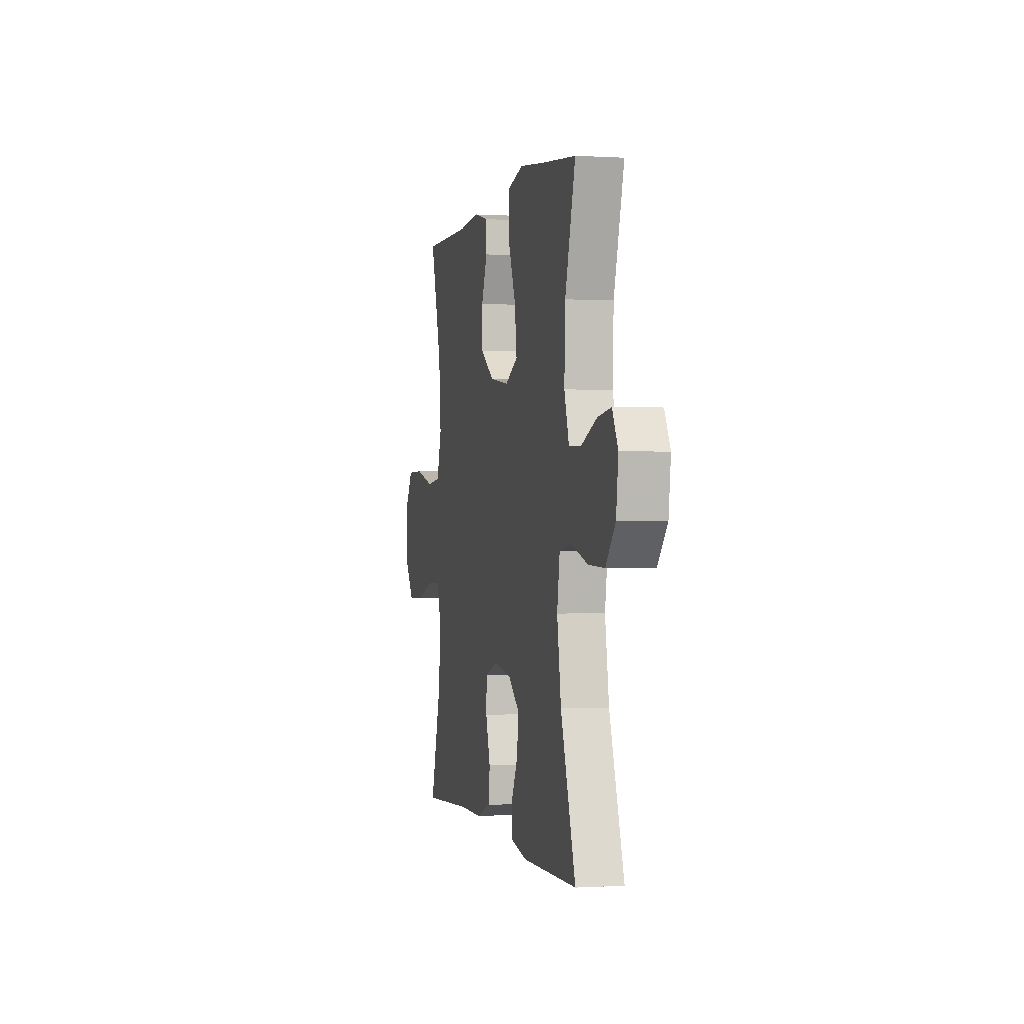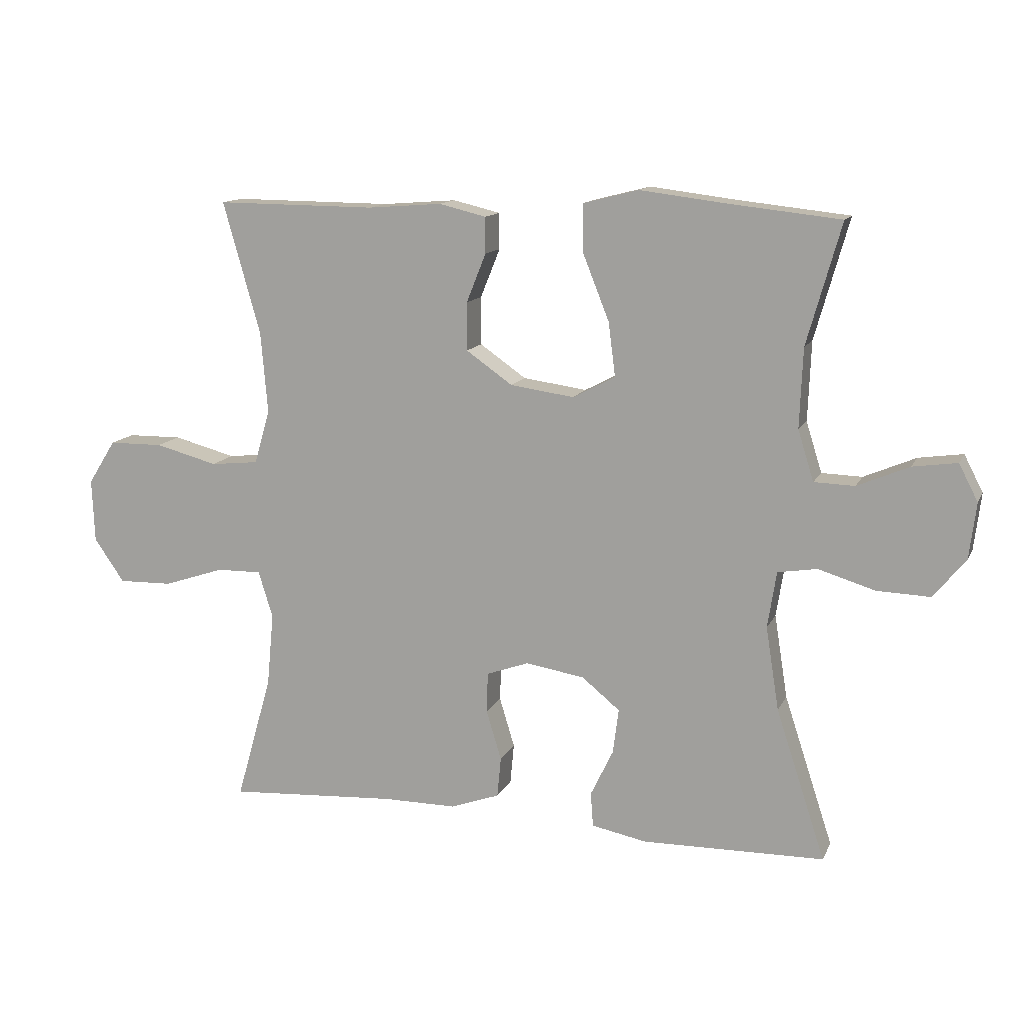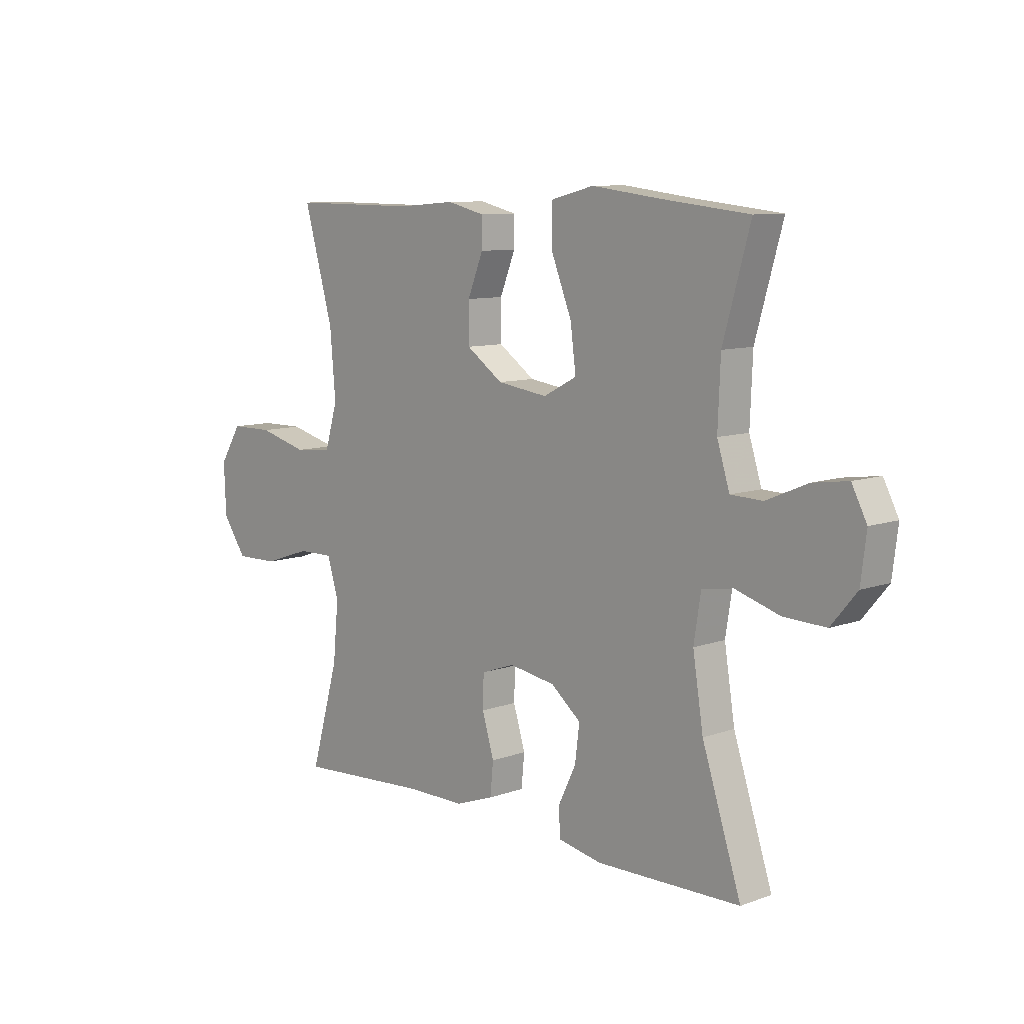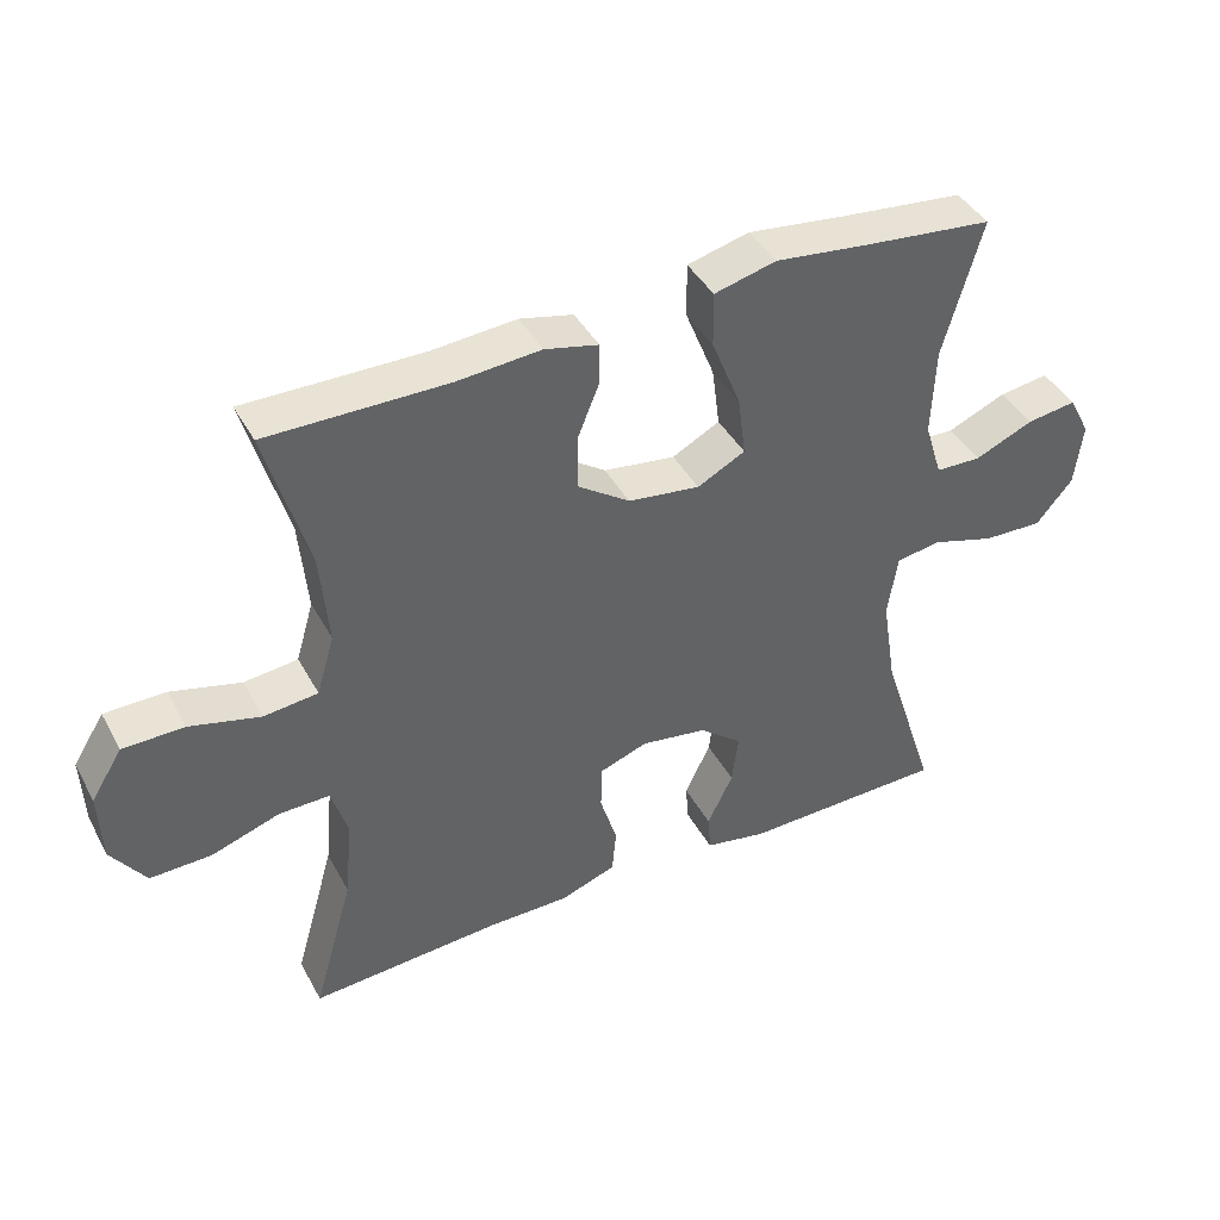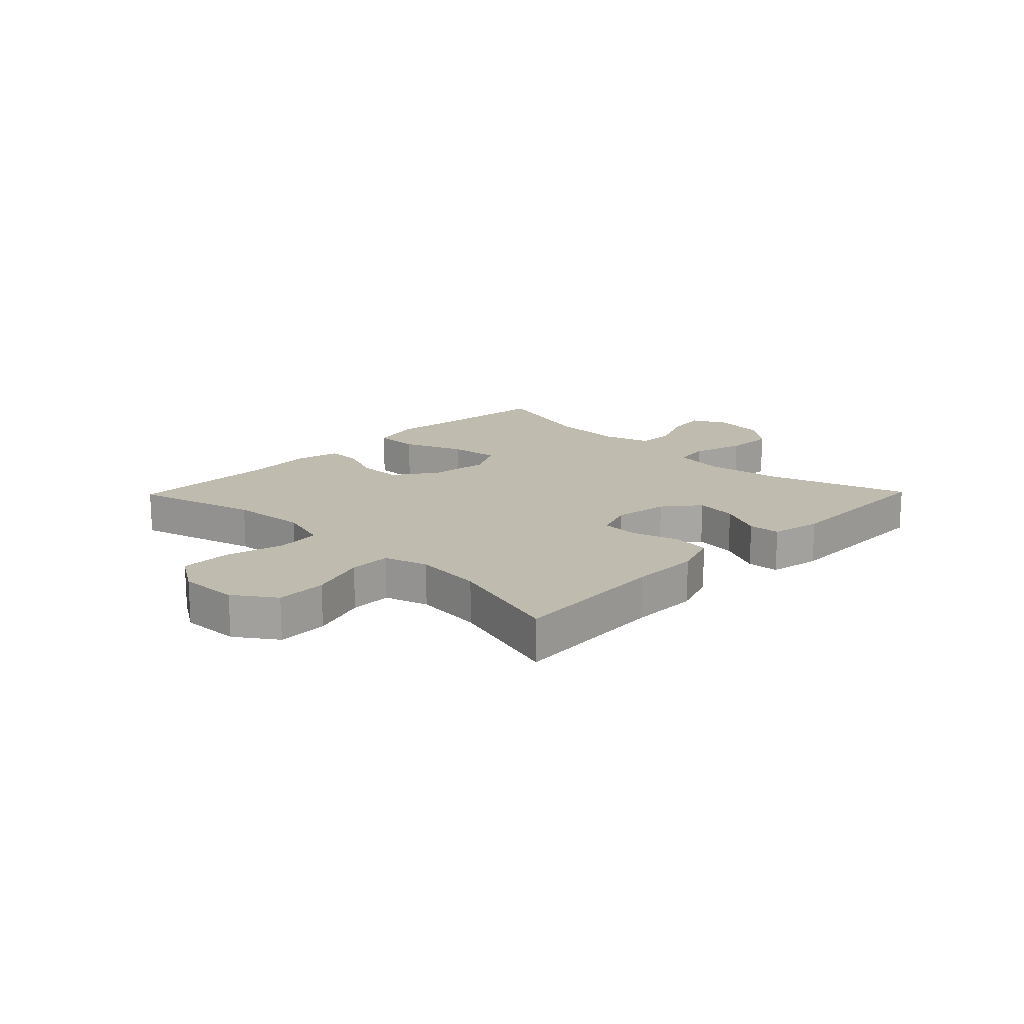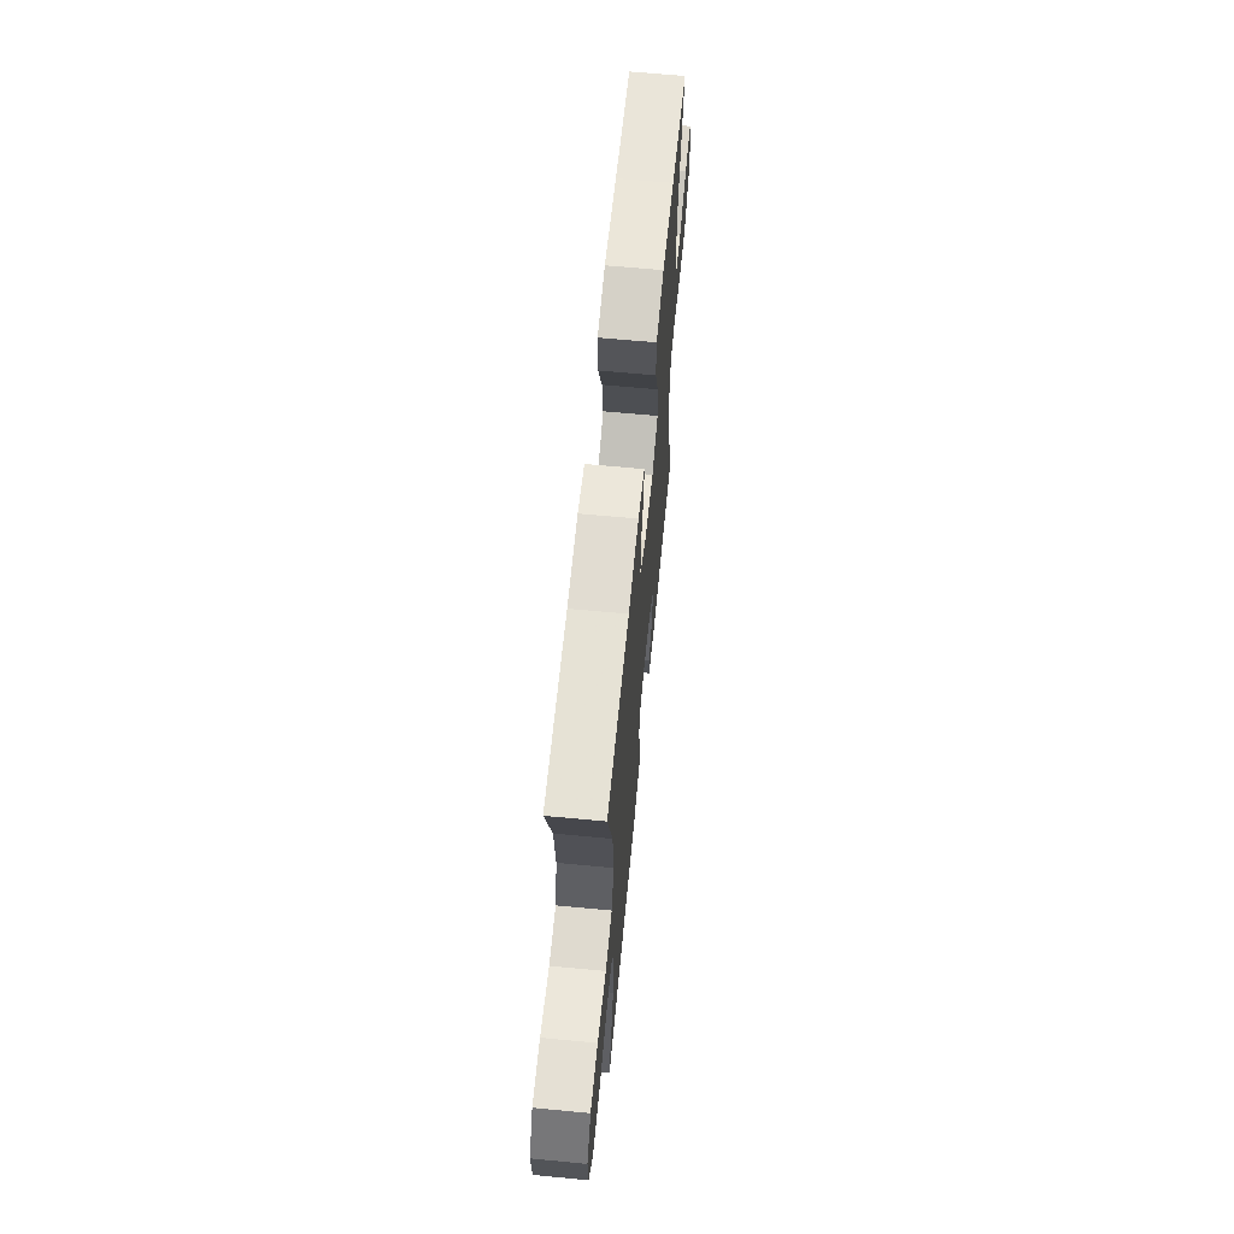
<metadata>
{"format":"obj","ext":"obj","renderer":"f3d","projection":"perspective","resolution":1024,"background":"white","views":[{"elev":-0.3,"azim":-103.3,"up":"+Z"},{"elev":12.9,"azim":-162.2,"up":"+Z"},{"elev":9.4,"azim":-133.2,"up":"+Z"},{"elev":42.0,"azim":153.2,"up":"+Z"},{"elev":16.2,"azim":134.3,"up":"+Y"},{"elev":64.5,"azim":95.5,"up":"+Z"}]}
</metadata>
<code>
v -0.5 0.07 -0.5
v -0.422 0.07 -0.262
v -0.401 0.07 -0.13
v -0.415 0.07 -0.041
v -0.477 0.07 -0.031
v -0.566 0.07 -0.058
v -0.65 0.07 -0.061
v -0.701 0.07 0
v -0.712 0.07 0.089
v -0.682 0.07 0.147
v -0.612 0.07 0.137
v -0.53 0.07 0.102
v -0.466 0.07 0.104
v -0.441 0.07 0.184
v -0.446 0.07 0.309
v -0.5 0.07 0.5
v -0.325 0.07 0.519
v -0.188 0.07 0.536
v -0.101 0.07 0.514
v -0.102 0.07 0.437
v -0.143 0.07 0.334
v -0.154 0.07 0.249
v -0.087 0.07 0.214
v 0.014 0.07 0.228
v 0.087 0.07 0.279
v 0.087 0.07 0.355
v 0.056 0.07 0.432
v 0.056 0.07 0.489
v 0.131 0.07 0.507
v 0.248 0.07 0.498
v 0.5 0.07 0.5
v 0.441 0.07 0.291
v 0.43 0.07 0.162
v 0.455 0.07 0.077
v 0.531 0.07 0.069
v 0.63 0.07 0.095
v 0.716 0.07 0.094
v 0.76 0.07 0.024
v 0.756 0.07 -0.076
v 0.708 0.07 -0.145
v 0.622 0.07 -0.143
v 0.526 0.07 -0.111
v 0.455 0.07 -0.11
v 0.432 0.07 -0.184
v 0.443 0.07 -0.3
v 0.5 0.07 -0.5
v 0.233 0.07 -0.483
v 0.116 0.07 -0.483
v 0.038 0.07 -0.455
v 0.032 0.07 -0.391
v 0.056 0.07 -0.312
v 0.054 0.07 -0.248
v -0.013 0.07 -0.224
v -0.106 0.07 -0.239
v -0.166 0.07 -0.288
v -0.157 0.07 -0.359
v -0.121 0.07 -0.434
v -0.125 0.07 -0.488
v -0.212 0.07 -0.505
v -0.5 0 -0.5
v -0.422 0 -0.262
v -0.401 0 -0.13
v -0.415 0 -0.041
v -0.477 0 -0.031
v -0.566 0 -0.058
v -0.65 0 -0.061
v -0.701 0 0
v -0.712 0 0.089
v -0.682 0 0.147
v -0.612 0 0.137
v -0.53 0 0.102
v -0.466 0 0.104
v -0.441 0 0.184
v -0.446 0 0.309
v -0.5 0 0.5
v -0.325 0 0.519
v -0.188 0 0.536
v -0.101 0 0.514
v -0.102 0 0.437
v -0.143 0 0.334
v -0.154 0 0.249
v -0.087 0 0.214
v 0.014 0 0.228
v 0.087 0 0.279
v 0.087 0 0.355
v 0.056 0 0.432
v 0.056 0 0.489
v 0.131 0 0.507
v 0.248 0 0.498
v 0.5 0 0.5
v 0.441 0 0.291
v 0.43 0 0.162
v 0.455 0 0.077
v 0.531 0 0.069
v 0.63 0 0.095
v 0.716 0 0.094
v 0.76 0 0.024
v 0.756 0 -0.076
v 0.708 0 -0.145
v 0.622 0 -0.143
v 0.526 0 -0.111
v 0.455 0 -0.11
v 0.432 0 -0.184
v 0.443 0 -0.3
v 0.5 0 -0.5
v 0.233 0 -0.483
v 0.116 0 -0.483
v 0.038 0 -0.455
v 0.032 0 -0.391
v 0.056 0 -0.312
v 0.054 0 -0.248
v -0.013 0 -0.224
v -0.106 0 -0.239
v -0.166 0 -0.288
v -0.157 0 -0.359
v -0.121 0 -0.434
v -0.125 0 -0.488
v -0.212 0 -0.505
f 56 57 58 59
f 55 56 59 1
f 54 55 1 2
f 53 54 2 3
f 48 49 50 51
f 47 48 51 52
f 45 46 47 52
f 44 45 52 53
f 39 40 41 42
f 39 42 43
f 38 39 43
f 35 36 37 38
f 34 35 38 43
f 33 34 43 44
f 30 31 32
f 30 32 33
f 26 27 28 29
f 25 26 29 30
f 18 19 20 21
f 17 18 21 22
f 15 16 17 22
f 14 15 22 23
f 9 10 11 12
f 9 12 13
f 8 9 13
f 5 6 7 8
f 5 8 13
f 4 5 13 14
f 25 30 33 44
f 24 25 44 53
f 23 24 53 3
f 3 4 14 23
f 118 117 116 115
f 60 118 115 114
f 61 60 114 113
f 62 61 113 112
f 110 109 108 107
f 111 110 107 106
f 111 106 105 104
f 112 111 104 103
f 101 100 99 98
f 102 101 98
f 102 98 97
f 97 96 95 94
f 102 97 94 93
f 103 102 93 92
f 91 90 89
f 92 91 89
f 88 87 86 85
f 89 88 85 84
f 80 79 78 77
f 81 80 77 76
f 81 76 75 74
f 82 81 74 73
f 71 70 69 68
f 72 71 68
f 72 68 67
f 67 66 65 64
f 72 67 64
f 73 72 64 63
f 103 92 89 84
f 112 103 84 83
f 62 112 83 82
f 82 73 63 62
f 1 60 61 2
f 2 61 62 3
f 3 62 63 4
f 4 63 64 5
f 5 64 65 6
f 6 65 66 7
f 7 66 67 8
f 8 67 68 9
f 9 68 69 10
f 10 69 70 11
f 11 70 71 12
f 12 71 72 13
f 13 72 73 14
f 14 73 74 15
f 15 74 75 16
f 16 75 76 17
f 17 76 77 18
f 18 77 78 19
f 19 78 79 20
f 20 79 80 21
f 21 80 81 22
f 22 81 82 23
f 23 82 83 24
f 24 83 84 25
f 25 84 85 26
f 26 85 86 27
f 27 86 87 28
f 28 87 88 29
f 29 88 89 30
f 30 89 90 31
f 31 90 91 32
f 32 91 92 33
f 33 92 93 34
f 34 93 94 35
f 35 94 95 36
f 36 95 96 37
f 37 96 97 38
f 38 97 98 39
f 39 98 99 40
f 40 99 100 41
f 41 100 101 42
f 42 101 102 43
f 43 102 103 44
f 44 103 104 45
f 45 104 105 46
f 46 105 106 47
f 47 106 107 48
f 48 107 108 49
f 49 108 109 50
f 50 109 110 51
f 51 110 111 52
f 52 111 112 53
f 53 112 113 54
f 54 113 114 55
f 55 114 115 56
f 56 115 116 57
f 57 116 117 58
f 58 117 118 59
f 59 118 60 1

</code>
